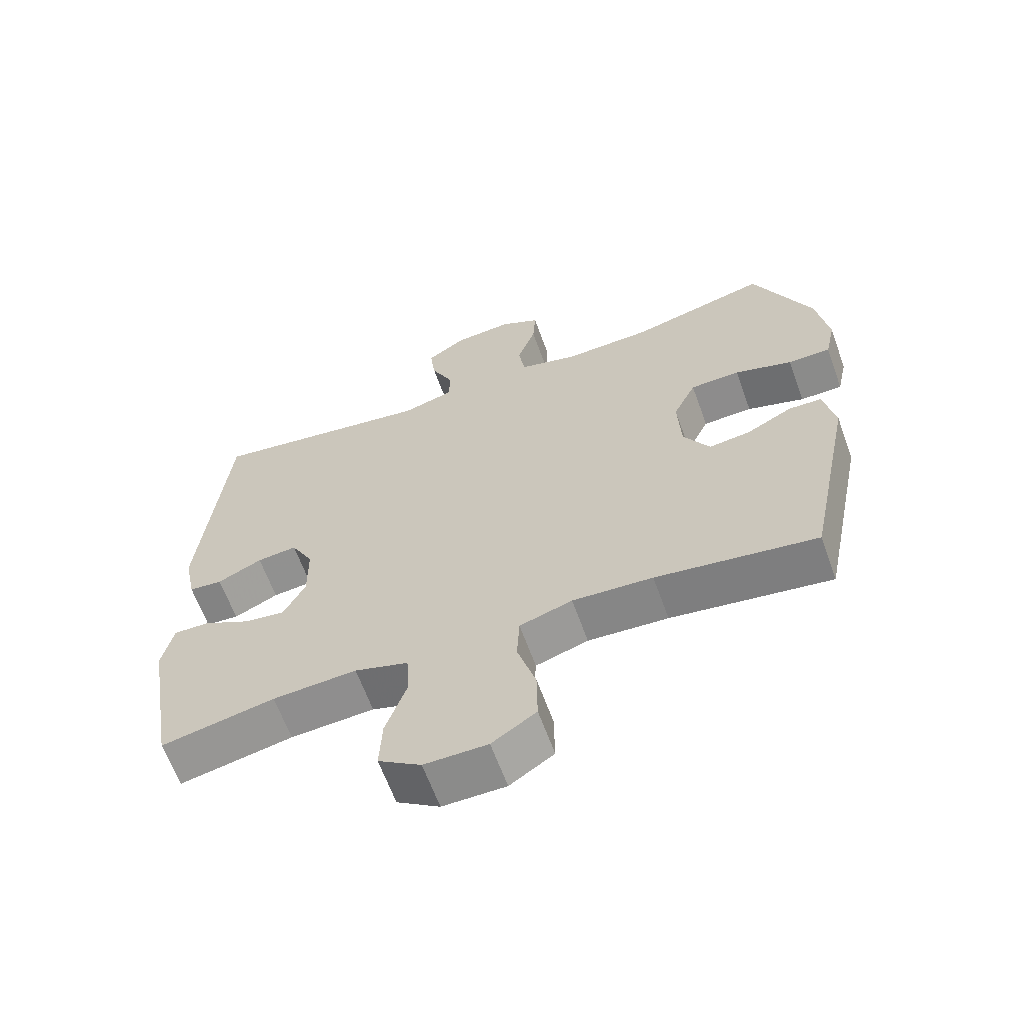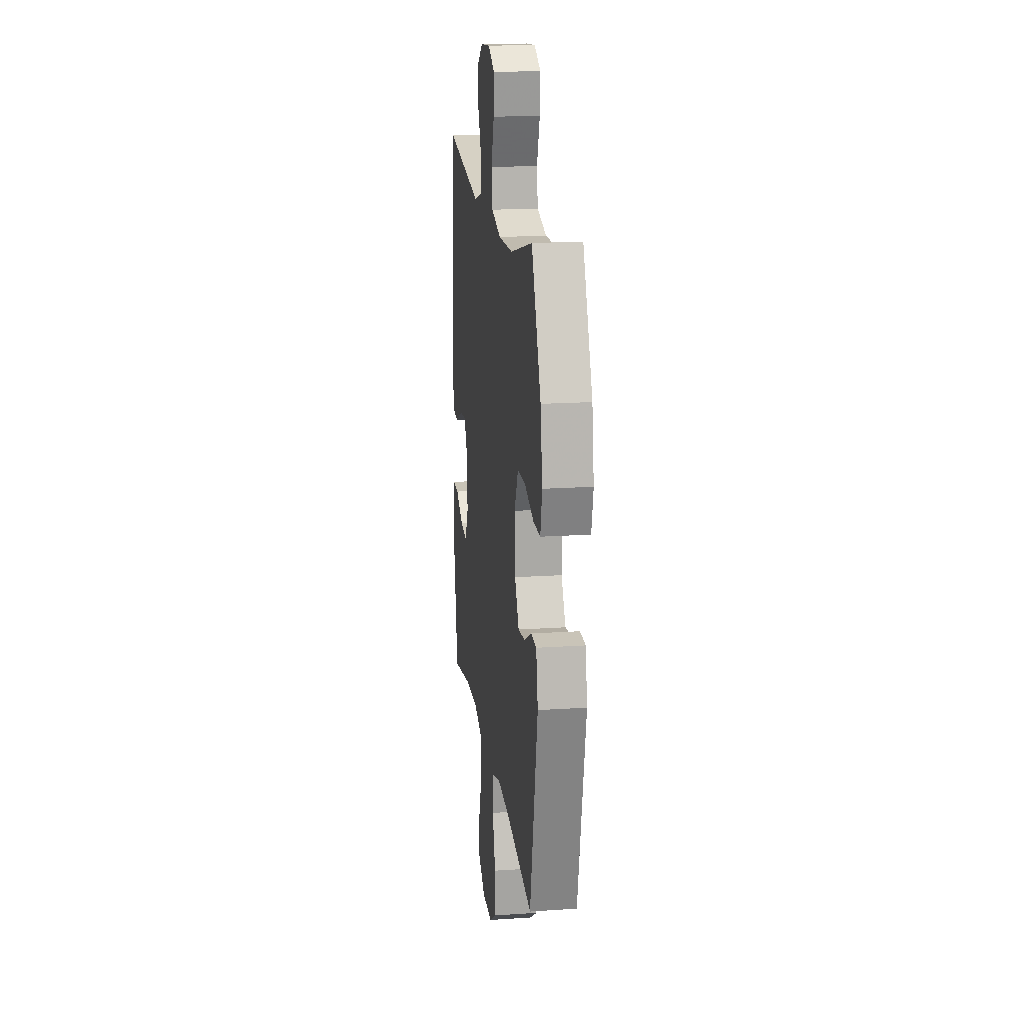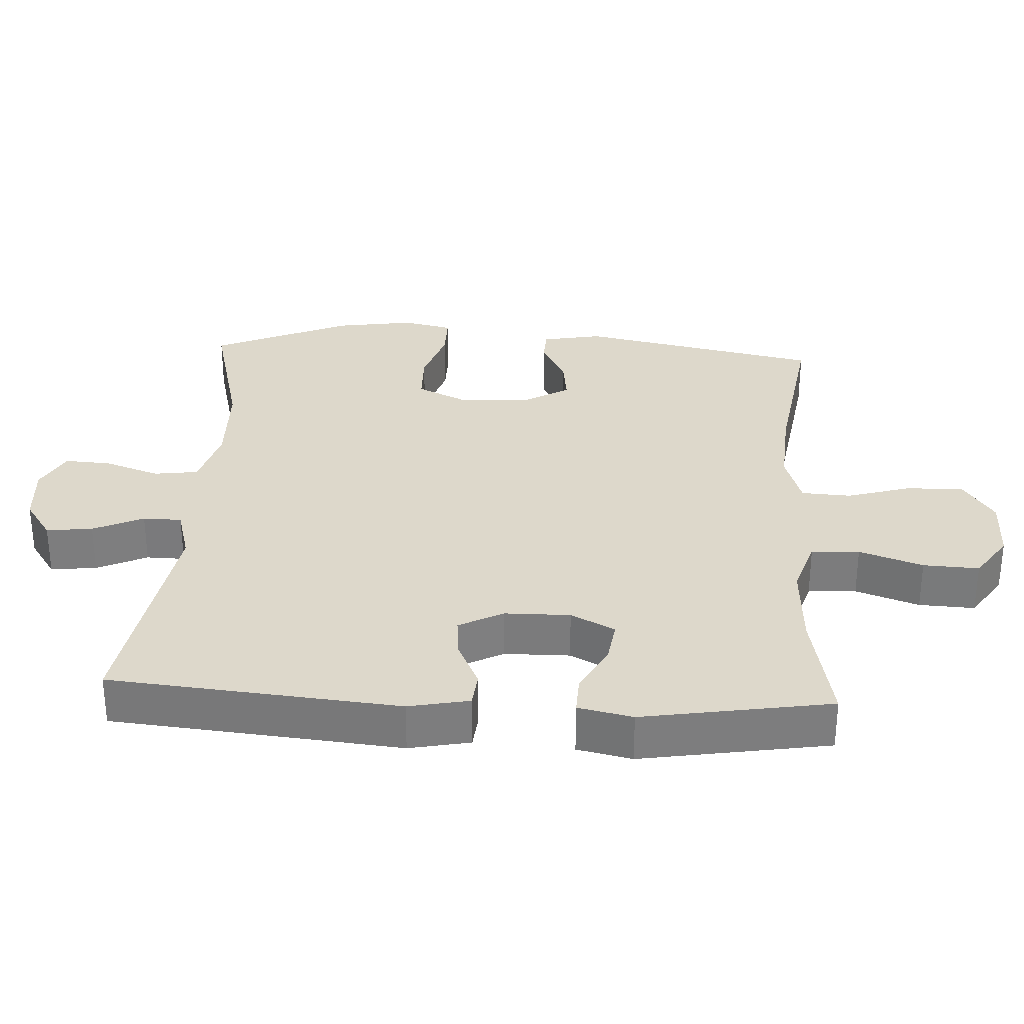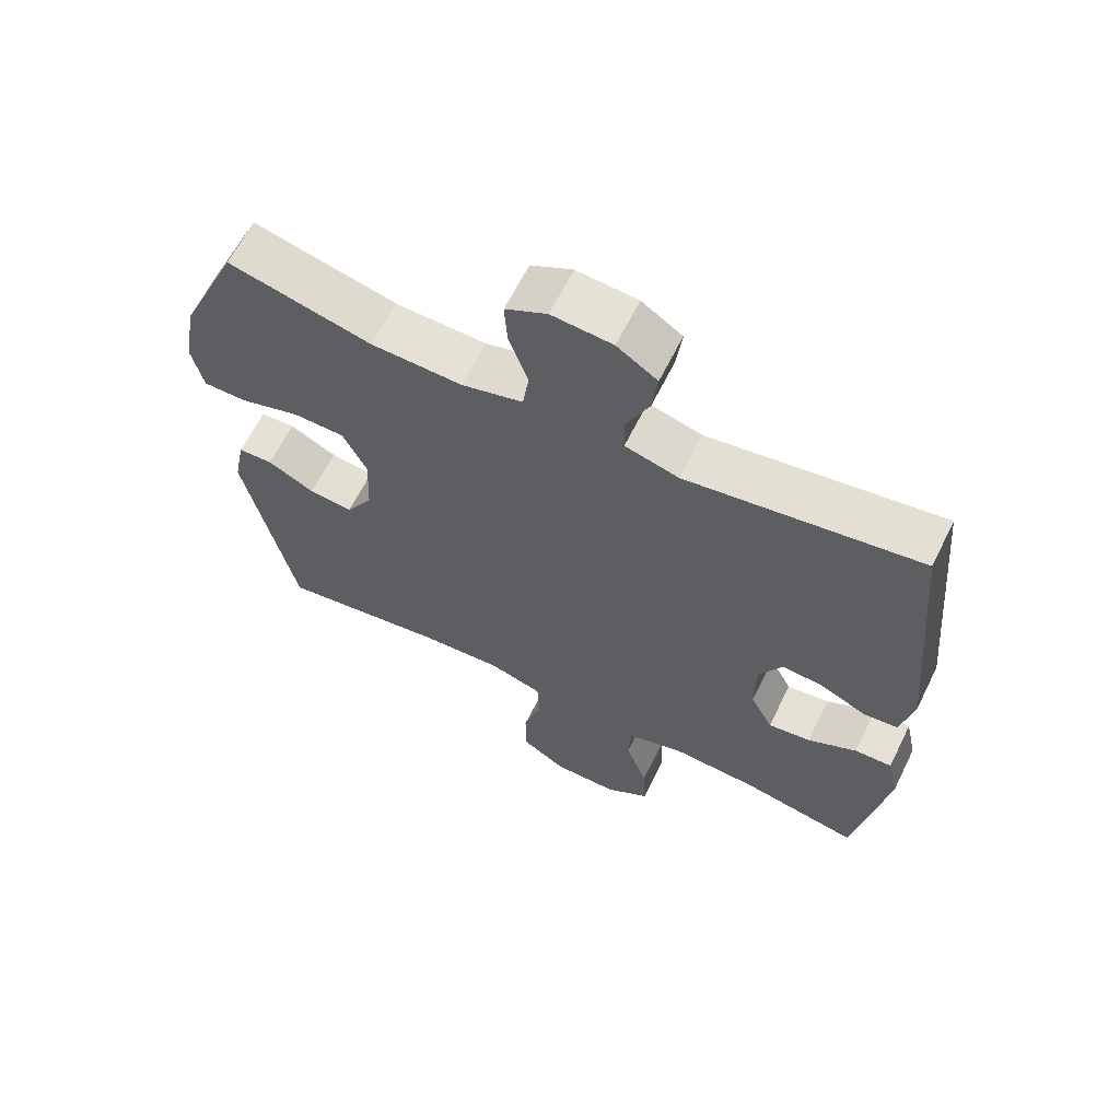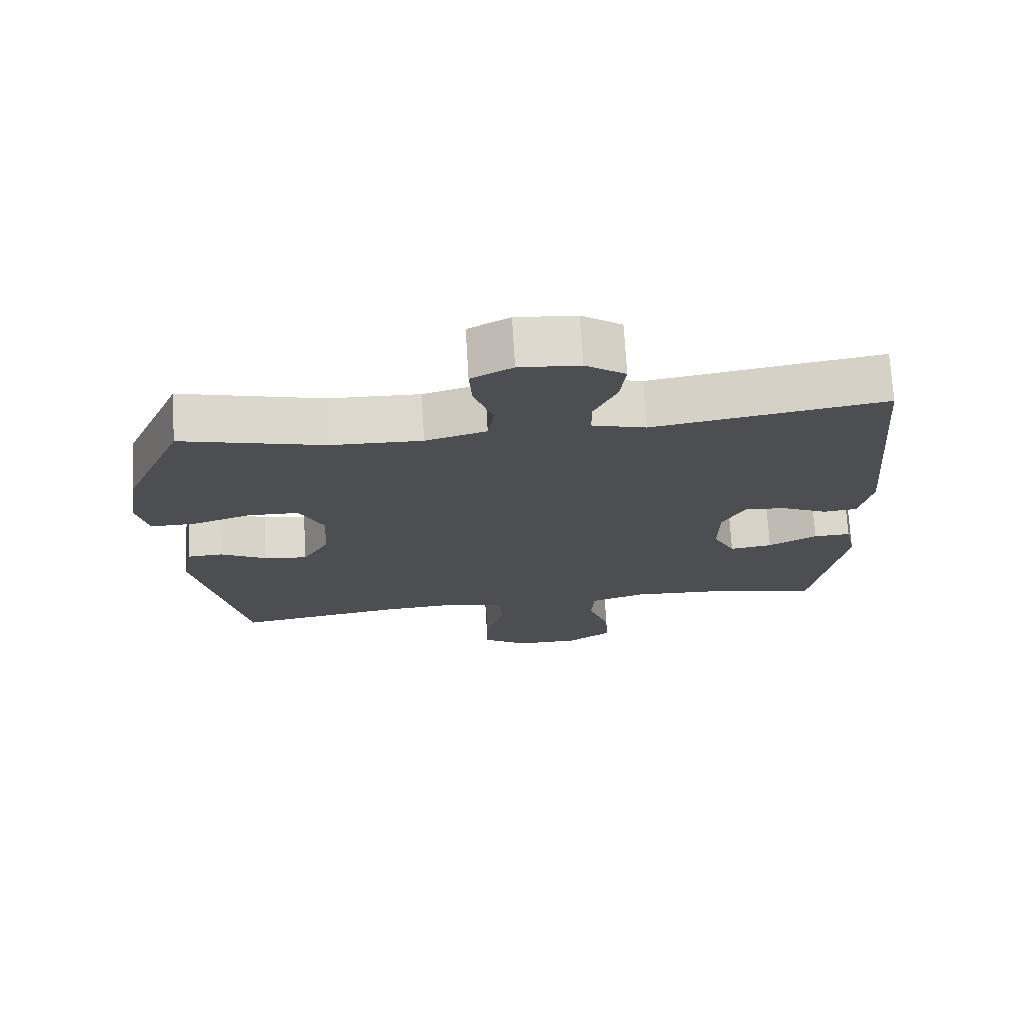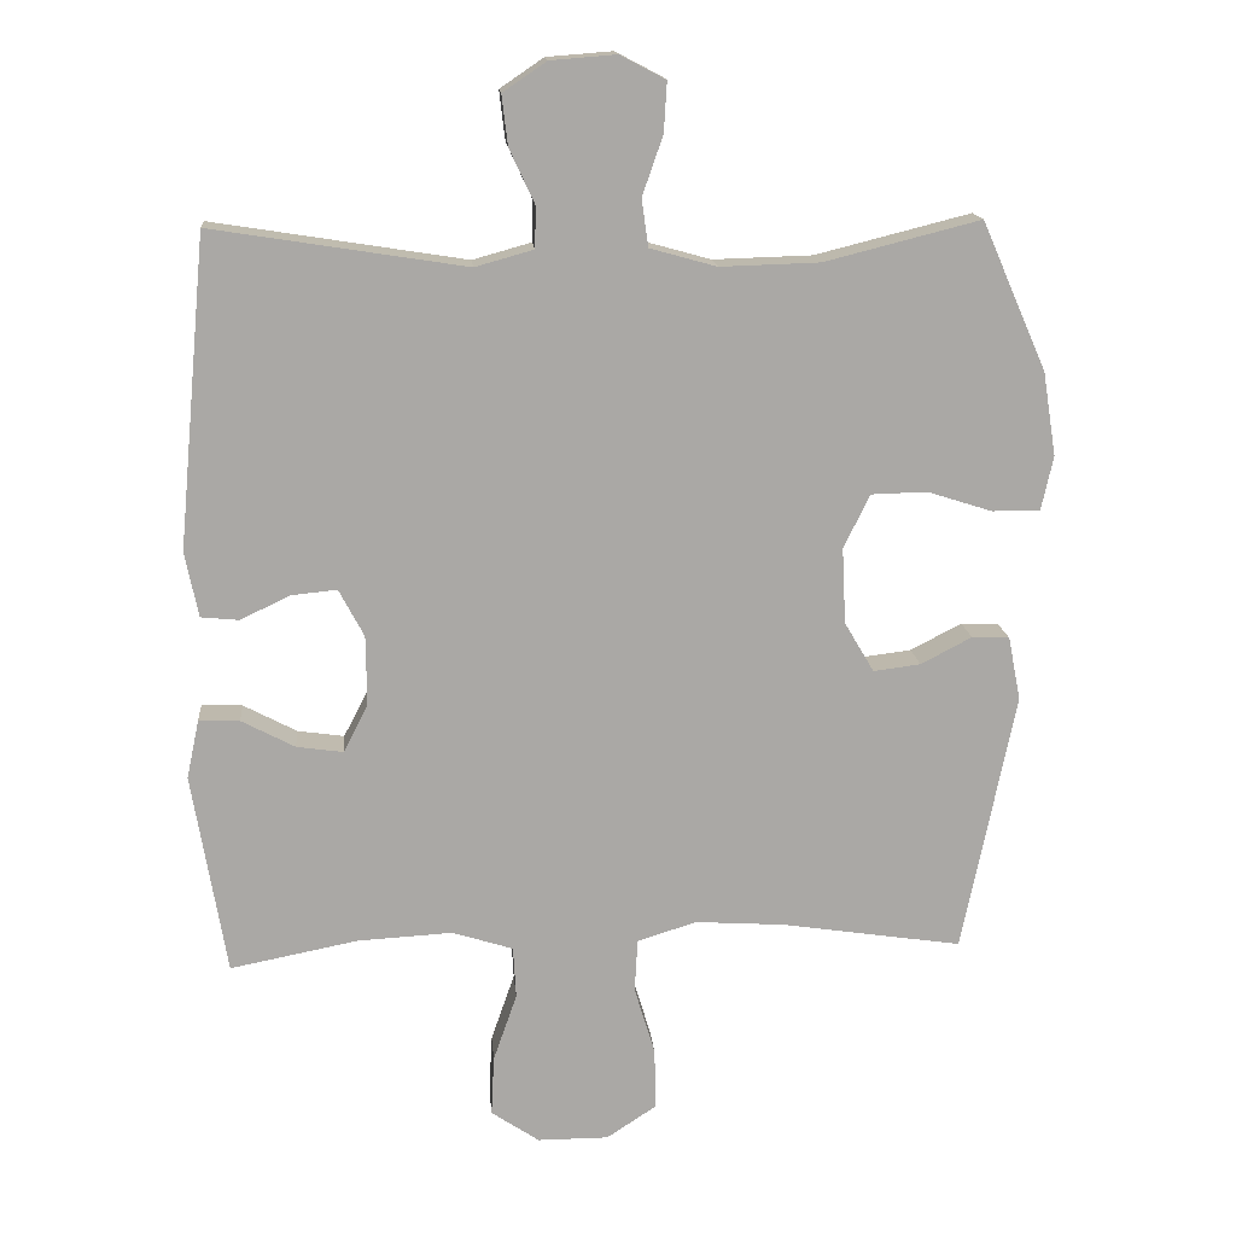
<metadata>
{"format":"obj","ext":"obj","renderer":"f3d","projection":"perspective","resolution":1024,"background":"white","views":[{"elev":-63.7,"azim":-160.1,"up":"+Z"},{"elev":17.8,"azim":-97.5,"up":"+Z"},{"elev":31.2,"azim":93.2,"up":"+Y"},{"elev":64.1,"azim":26.3,"up":"+Z"},{"elev":72.7,"azim":-3.4,"up":"+Z"},{"elev":15.2,"azim":175.0,"up":"+Z"}]}
</metadata>
<code>
v -0.5 0.07 0.5
v -0.29 0.07 0.447
v -0.156 0.07 0.443
v -0.066 0.07 0.468
v -0.057 0.07 0.532
v -0.085 0.07 0.612
v -0.089 0.07 0.679
v -0.028 0.07 0.711
v 0.061 0.07 0.704
v 0.12 0.07 0.664
v 0.112 0.07 0.597
v 0.078 0.07 0.524
v 0.079 0.07 0.468
v 0.158 0.07 0.446
v 0.5 0.07 0.5
v 0.539 0.07 0.081
v 0.521 0.07 -0.007
v 0.47 0.07 -0.012
v 0.402 0.07 0.02
v 0.341 0.07 0.026
v 0.307 0.07 -0.038
v 0.306 0.07 -0.133
v 0.339 0.07 -0.197
v 0.402 0.07 -0.188
v 0.474 0.07 -0.15
v 0.529 0.07 -0.148
v 0.546 0.07 -0.227
v 0.5 0.07 -0.5
v 0.327 0.07 -0.466
v 0.199 0.07 -0.459
v 0.117 0.07 -0.485
v 0.113 0.07 -0.555
v 0.145 0.07 -0.647
v 0.149 0.07 -0.728
v 0.084 0.07 -0.772
v -0.012 0.07 -0.772
v -0.079 0.07 -0.728
v -0.078 0.07 -0.645
v -0.05 0.07 -0.552
v -0.054 0.07 -0.48
v -0.134 0.07 -0.455
v -0.256 0.07 -0.463
v -0.5 0.07 -0.5
v -0.572 0.07 -0.148
v -0.555 0.07 -0.061
v -0.504 0.07 -0.059
v -0.435 0.07 -0.095
v -0.371 0.07 -0.103
v -0.331 0.07 -0.035
v -0.326 0.07 0.067
v -0.361 0.07 0.14
v -0.437 0.07 0.142
v -0.525 0.07 0.114
v -0.59 0.07 0.114
v -0.606 0.07 0.187
v -0.588 0.07 0.3
v -0.5 0 0.5
v -0.29 0 0.447
v -0.156 0 0.443
v -0.066 0 0.468
v -0.057 0 0.532
v -0.085 0 0.612
v -0.089 0 0.679
v -0.028 0 0.711
v 0.061 0 0.704
v 0.12 0 0.664
v 0.112 0 0.597
v 0.078 0 0.524
v 0.079 0 0.468
v 0.158 0 0.446
v 0.5 0 0.5
v 0.539 0 0.081
v 0.521 0 -0.007
v 0.47 0 -0.012
v 0.402 0 0.02
v 0.341 0 0.026
v 0.307 0 -0.038
v 0.306 0 -0.133
v 0.339 0 -0.197
v 0.402 0 -0.188
v 0.474 0 -0.15
v 0.529 0 -0.148
v 0.546 0 -0.227
v 0.5 0 -0.5
v 0.327 0 -0.466
v 0.199 0 -0.459
v 0.117 0 -0.485
v 0.113 0 -0.555
v 0.145 0 -0.647
v 0.149 0 -0.728
v 0.084 0 -0.772
v -0.012 0 -0.772
v -0.079 0 -0.728
v -0.078 0 -0.645
v -0.05 0 -0.552
v -0.054 0 -0.48
v -0.134 0 -0.455
v -0.256 0 -0.463
v -0.5 0 -0.5
v -0.572 0 -0.148
v -0.555 0 -0.061
v -0.504 0 -0.059
v -0.435 0 -0.095
v -0.371 0 -0.103
v -0.331 0 -0.035
v -0.326 0 0.067
v -0.361 0 0.14
v -0.437 0 0.142
v -0.525 0 0.114
v -0.59 0 0.114
v -0.606 0 0.187
v -0.588 0 0.3
f 56 1 2
f 55 56 2
f 54 55 2
f 53 54 2
f 52 53 2
f 51 52 2 3
f 50 51 3 4
f 49 50 4
f 45 46 47
f 44 45 47
f 43 44 47
f 42 43 47
f 41 42 47 48
f 40 41 48 49
f 37 38 39
f 36 37 39
f 35 36 39
f 34 35 39
f 33 34 39
f 32 33 39
f 31 32 39 40
f 40 49 4
f 31 40 4
f 30 31 4
f 27 28 29
f 26 27 29
f 25 26 29
f 24 25 29
f 23 24 29 30
f 17 18 19
f 16 17 19
f 15 16 19
f 14 15 19
f 13 14 19 20
f 10 11 12
f 9 10 12
f 8 9 12
f 7 8 12
f 6 7 12
f 5 6 12
f 5 12 13
f 30 4 5
f 23 30 5
f 22 23 5
f 5 13 20 21
f 5 21 22
f 58 57 112
f 58 112 111
f 58 111 110
f 58 110 109
f 58 109 108
f 59 58 108 107
f 60 59 107 106
f 60 106 105
f 103 102 101
f 103 101 100
f 103 100 99
f 103 99 98
f 104 103 98 97
f 105 104 97 96
f 95 94 93
f 95 93 92
f 95 92 91
f 95 91 90
f 95 90 89
f 95 89 88
f 96 95 88 87
f 60 105 96
f 60 96 87
f 60 87 86
f 85 84 83
f 85 83 82
f 85 82 81
f 85 81 80
f 86 85 80 79
f 75 74 73
f 75 73 72
f 75 72 71
f 75 71 70
f 76 75 70 69
f 68 67 66
f 68 66 65
f 68 65 64
f 68 64 63
f 68 63 62
f 68 62 61
f 69 68 61
f 61 60 86
f 61 86 79
f 61 79 78
f 77 76 69 61
f 78 77 61
f 1 57 58 2
f 2 58 59 3
f 3 59 60 4
f 4 60 61 5
f 5 61 62 6
f 6 62 63 7
f 7 63 64 8
f 8 64 65 9
f 9 65 66 10
f 10 66 67 11
f 11 67 68 12
f 12 68 69 13
f 13 69 70 14
f 14 70 71 15
f 15 71 72 16
f 16 72 73 17
f 17 73 74 18
f 18 74 75 19
f 19 75 76 20
f 20 76 77 21
f 21 77 78 22
f 22 78 79 23
f 23 79 80 24
f 24 80 81 25
f 25 81 82 26
f 26 82 83 27
f 27 83 84 28
f 28 84 85 29
f 29 85 86 30
f 30 86 87 31
f 31 87 88 32
f 32 88 89 33
f 33 89 90 34
f 34 90 91 35
f 35 91 92 36
f 36 92 93 37
f 37 93 94 38
f 38 94 95 39
f 39 95 96 40
f 40 96 97 41
f 41 97 98 42
f 42 98 99 43
f 43 99 100 44
f 44 100 101 45
f 45 101 102 46
f 46 102 103 47
f 47 103 104 48
f 48 104 105 49
f 49 105 106 50
f 50 106 107 51
f 51 107 108 52
f 52 108 109 53
f 53 109 110 54
f 54 110 111 55
f 55 111 112 56
f 56 112 57 1

</code>
